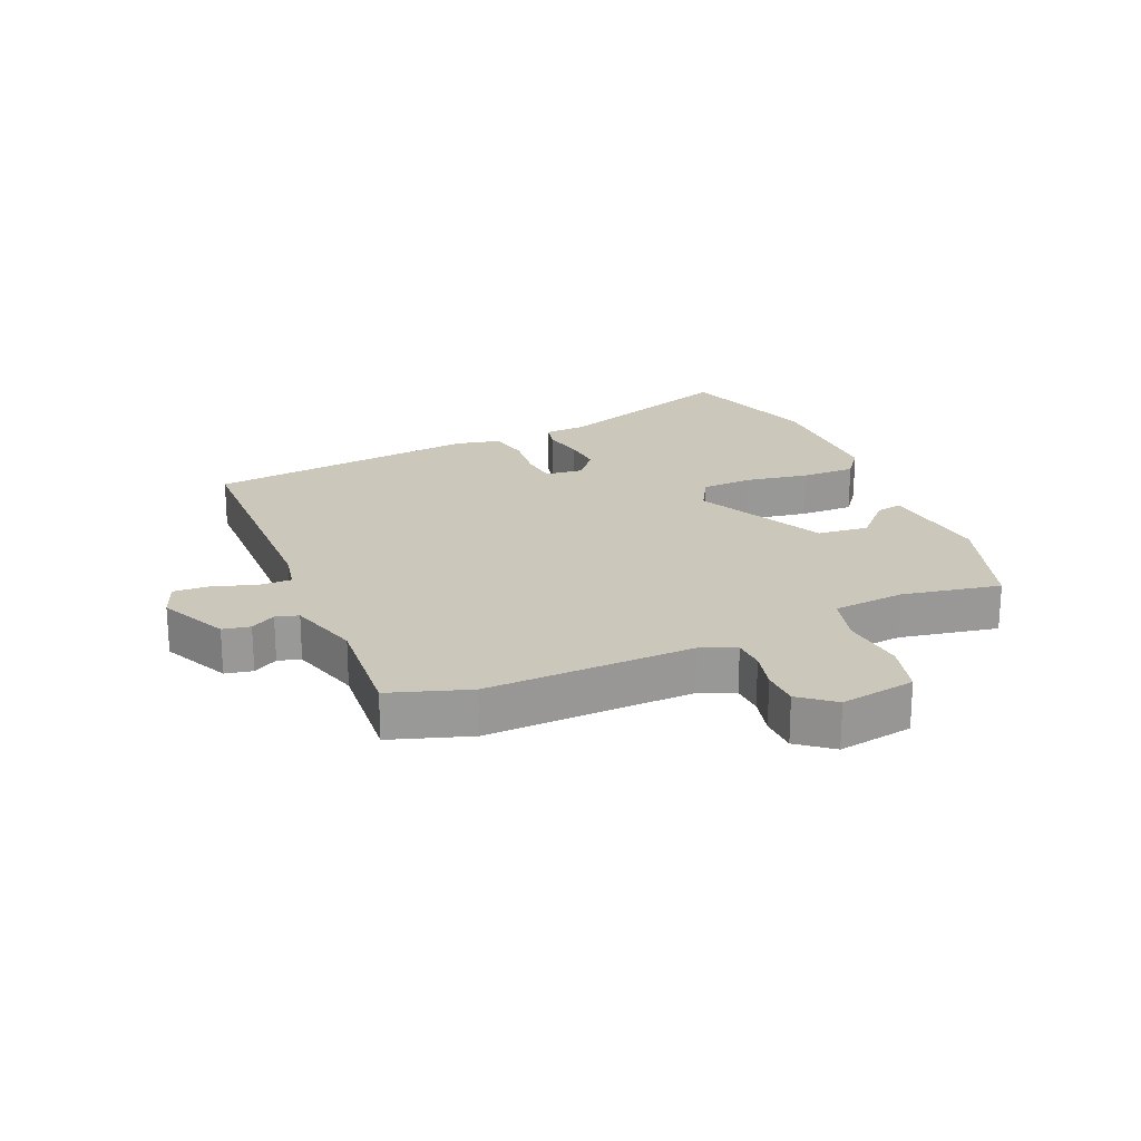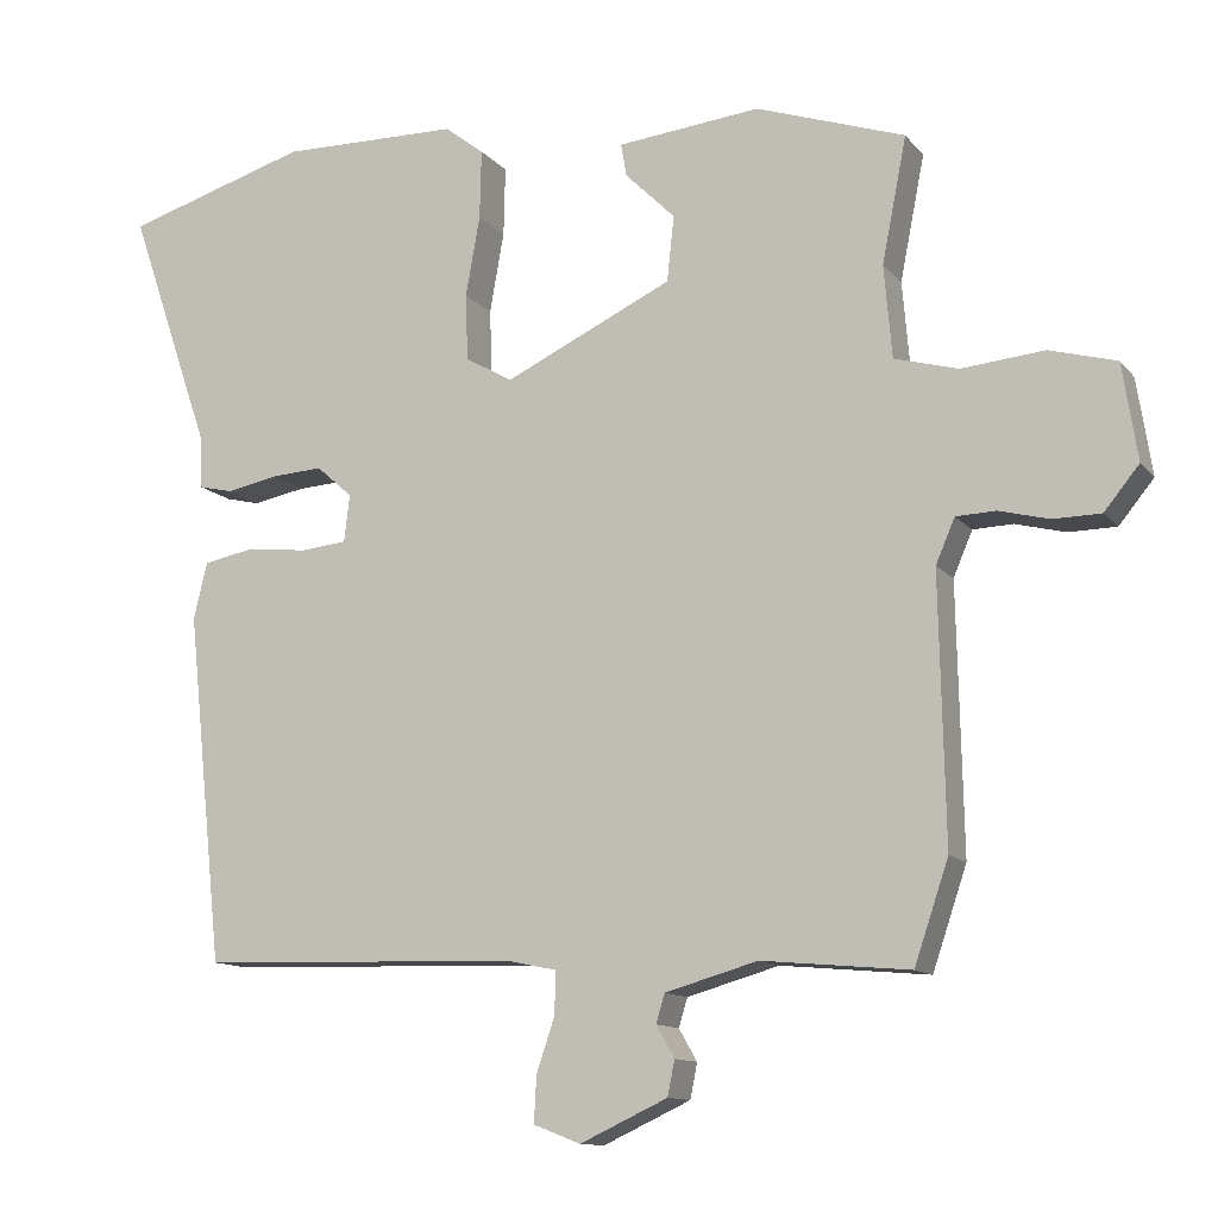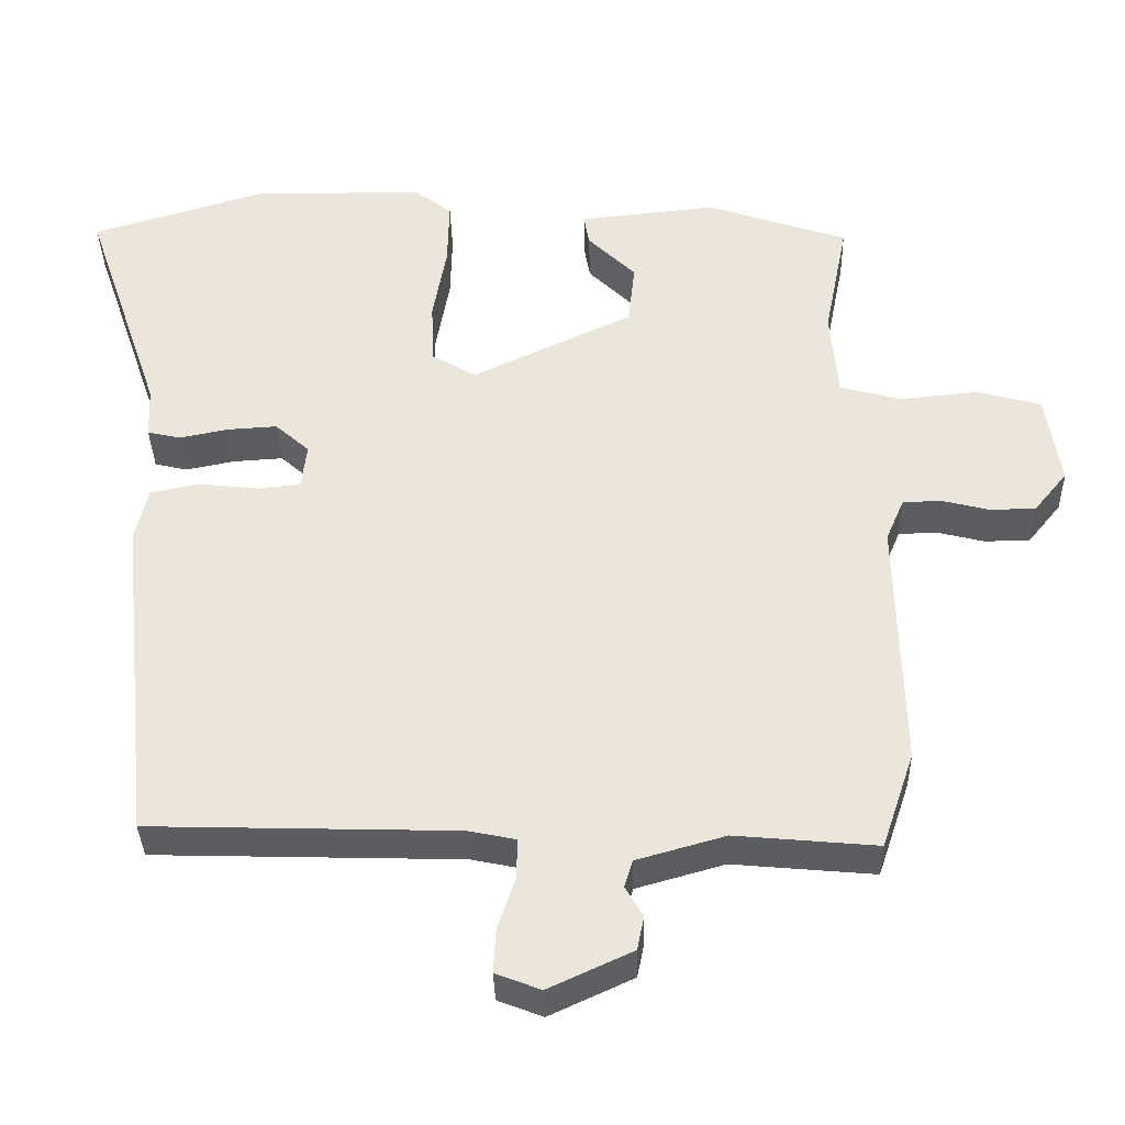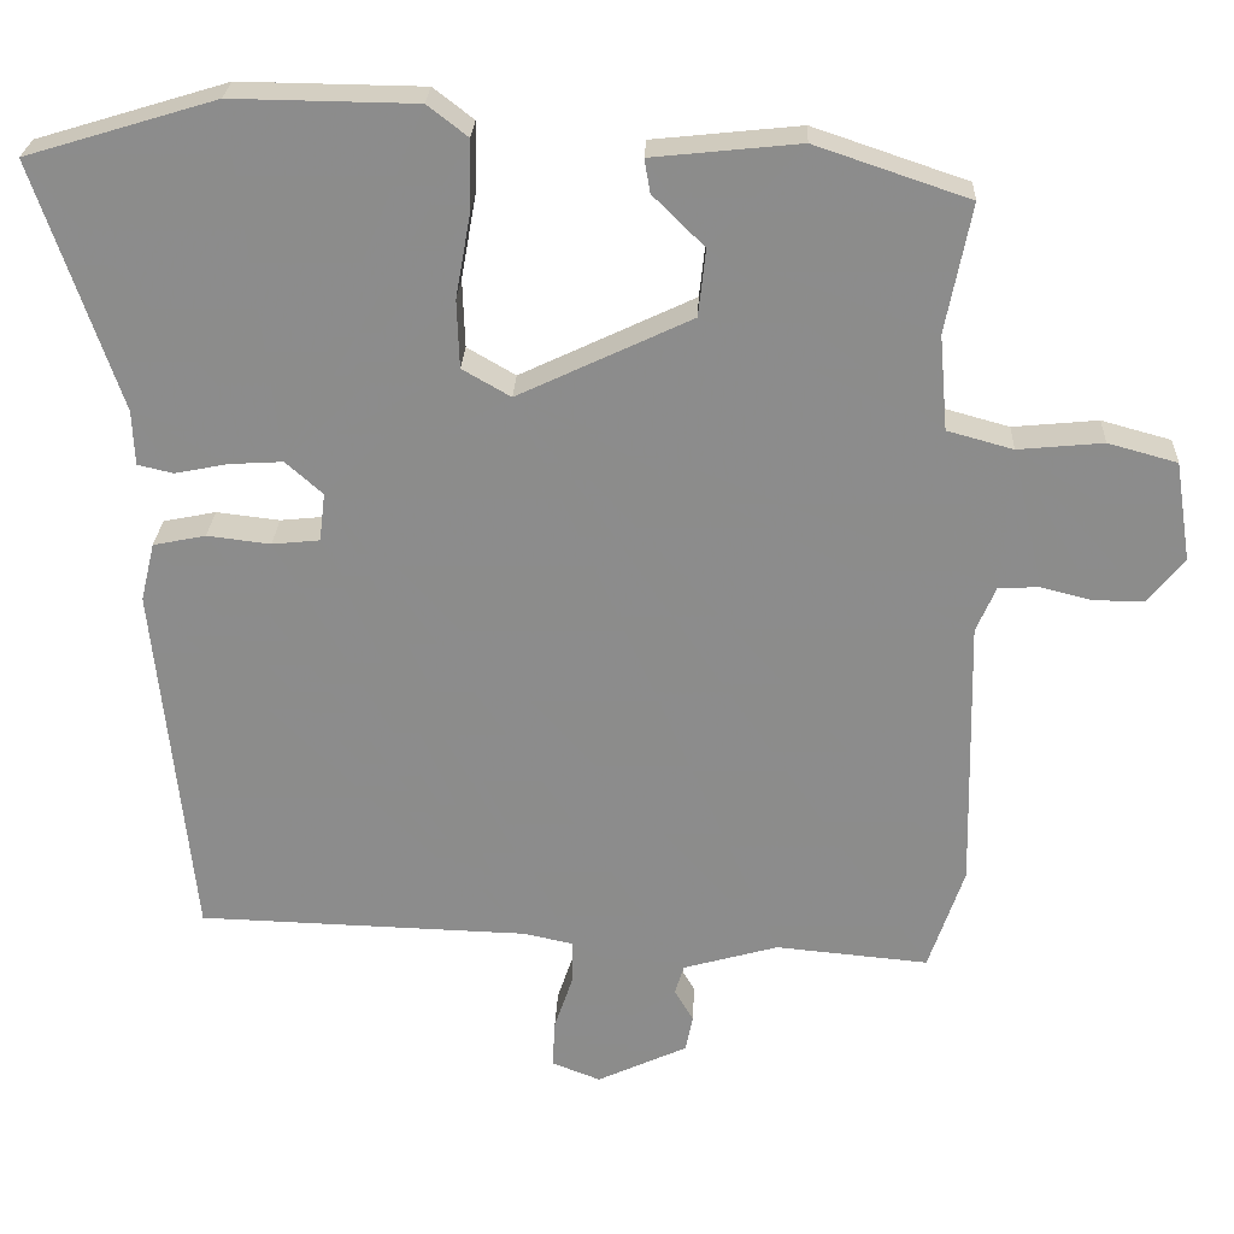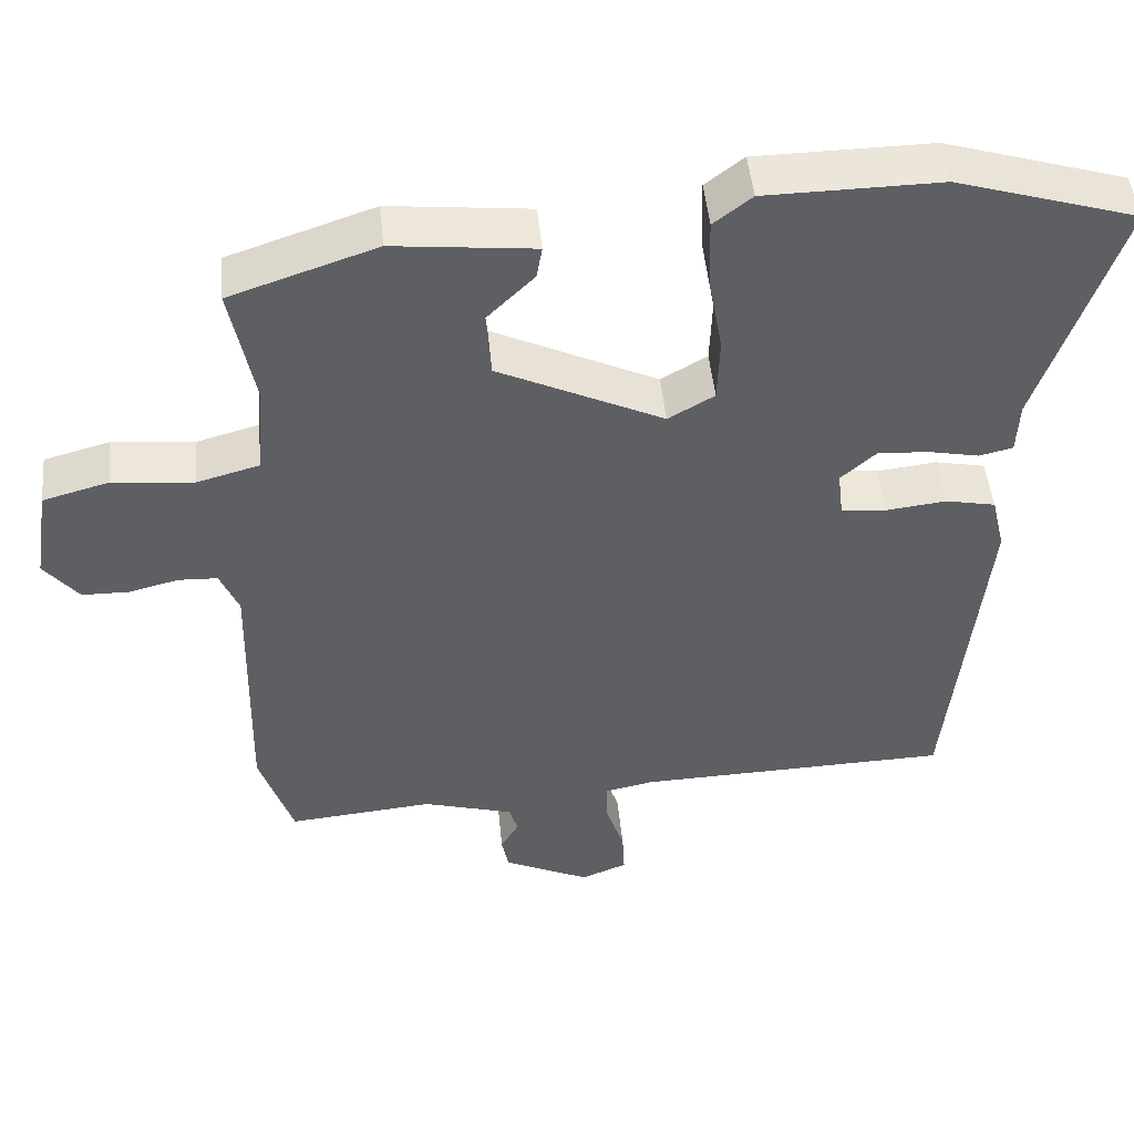
<metadata>
{"format":"obj","ext":"obj","renderer":"f3d","projection":"perspective","resolution":1024,"background":"white","views":[{"elev":21.6,"azim":-113.7,"up":"+Y"},{"elev":-11.9,"azim":-156.5,"up":"+Z"},{"elev":-35.8,"azim":-178.6,"up":"+Z"},{"elev":25.5,"azim":-177.4,"up":"+Z"},{"elev":47.6,"azim":-5.5,"up":"+Z"}]}
</metadata>
<code>
v 0.419 0.07 -0.501
v 0.017 0.07 -0.513
v -0.045 0.07 -0.526
v -0.044 0.07 -0.579
v -0.021 0.07 -0.647
v -0.018 0.07 -0.705
v -0.077 0.07 -0.728
v -0.187 0.07 -0.677
v -0.196 0.07 -0.633
v -0.173 0.07 -0.593
v -0.184 0.07 -0.557
v -0.3 0.07 -0.524
v -0.486 0.07 -0.541
v -0.529 0.07 -0.414
v -0.522 0.07 -0.081
v -0.546 0.07 -0.025
v -0.596 0.07 -0.023
v -0.659 0.07 -0.039
v -0.719 0.07 -0.038
v -0.763 0.07 0.016
v -0.744 0.07 0.137
v -0.66 0.07 0.16
v -0.556 0.07 0.15
v -0.476 0.07 0.172
v -0.466 0.07 0.288
v -0.497 0.07 0.445
v -0.31 0.07 0.508
v -0.13 0.07 0.489
v -0.137 0.07 0.448
v -0.2 0.07 0.386
v -0.191 0.07 0.304
v 0.02 0.07 0.204
v 0.079 0.07 0.238
v 0.082 0.07 0.321
v 0.064 0.07 0.422
v 0.062 0.07 0.509
v 0.111 0.07 0.547
v 0.335 0.07 0.55
v 0.566 0.07 0.48
v 0.463 0.07 0.179
v 0.46 0.07 0.112
v 0.417 0.07 0.102
v 0.352 0.07 0.115
v 0.287 0.07 0.119
v 0.242 0.07 0.079
v 0.249 0.07 0.02
v 0.307 0.07 0.014
v 0.384 0.07 0.023
v 0.448 0.07 0.01
v 0.465 0.07 -0.061
v 0.419 0 -0.501
v 0.017 0 -0.513
v -0.045 0 -0.526
v -0.044 0 -0.579
v -0.021 0 -0.647
v -0.018 0 -0.705
v -0.077 0 -0.728
v -0.187 0 -0.677
v -0.196 0 -0.633
v -0.173 0 -0.593
v -0.184 0 -0.557
v -0.3 0 -0.524
v -0.486 0 -0.541
v -0.529 0 -0.414
v -0.522 0 -0.081
v -0.546 0 -0.025
v -0.596 0 -0.023
v -0.659 0 -0.039
v -0.719 0 -0.038
v -0.763 0 0.016
v -0.744 0 0.137
v -0.66 0 0.16
v -0.556 0 0.15
v -0.476 0 0.172
v -0.466 0 0.288
v -0.497 0 0.445
v -0.31 0 0.508
v -0.13 0 0.489
v -0.137 0 0.448
v -0.2 0 0.386
v -0.191 0 0.304
v 0.02 0 0.204
v 0.079 0 0.238
v 0.082 0 0.321
v 0.064 0 0.422
v 0.062 0 0.509
v 0.111 0 0.547
v 0.335 0 0.55
v 0.566 0 0.48
v 0.463 0 0.179
v 0.46 0 0.112
v 0.417 0 0.102
v 0.352 0 0.115
v 0.287 0 0.119
v 0.242 0 0.079
v 0.249 0 0.02
v 0.307 0 0.014
v 0.384 0 0.023
v 0.448 0 0.01
v 0.465 0 -0.061
f 50 1 2
f 49 50 2
f 48 49 2
f 47 48 2
f 46 47 2 3
f 45 46 3
f 40 41 42 43
f 40 43 44
f 39 40 44
f 38 39 44
f 37 38 44
f 36 37 44
f 35 36 44
f 34 35 44
f 33 34 44 45
f 28 29 30
f 27 28 30
f 26 27 30
f 25 26 30
f 24 25 30 31
f 21 22 23
f 20 21 23
f 19 20 23
f 18 19 23
f 17 18 23
f 16 17 23 24
f 24 31 32
f 16 24 32
f 15 16 32
f 14 15 32
f 13 14 32
f 12 13 32
f 8 9 10
f 7 8 10
f 6 7 10
f 5 6 10
f 4 5 10
f 3 4 10 11
f 32 33 45
f 12 32 45
f 11 12 45
f 3 11 45
f 52 51 100
f 52 100 99
f 52 99 98
f 52 98 97
f 53 52 97 96
f 53 96 95
f 93 92 91 90
f 94 93 90
f 94 90 89
f 94 89 88
f 94 88 87
f 94 87 86
f 94 86 85
f 94 85 84
f 95 94 84 83
f 80 79 78
f 80 78 77
f 80 77 76
f 80 76 75
f 81 80 75 74
f 73 72 71
f 73 71 70
f 73 70 69
f 73 69 68
f 73 68 67
f 74 73 67 66
f 82 81 74
f 82 74 66
f 82 66 65
f 82 65 64
f 82 64 63
f 82 63 62
f 60 59 58
f 60 58 57
f 60 57 56
f 60 56 55
f 60 55 54
f 61 60 54 53
f 95 83 82
f 95 82 62
f 95 62 61
f 95 61 53
f 1 51 52 2
f 2 52 53 3
f 3 53 54 4
f 4 54 55 5
f 5 55 56 6
f 6 56 57 7
f 7 57 58 8
f 8 58 59 9
f 9 59 60 10
f 10 60 61 11
f 11 61 62 12
f 12 62 63 13
f 13 63 64 14
f 14 64 65 15
f 15 65 66 16
f 16 66 67 17
f 17 67 68 18
f 18 68 69 19
f 19 69 70 20
f 20 70 71 21
f 21 71 72 22
f 22 72 73 23
f 23 73 74 24
f 24 74 75 25
f 25 75 76 26
f 26 76 77 27
f 27 77 78 28
f 28 78 79 29
f 29 79 80 30
f 30 80 81 31
f 31 81 82 32
f 32 82 83 33
f 33 83 84 34
f 34 84 85 35
f 35 85 86 36
f 36 86 87 37
f 37 87 88 38
f 38 88 89 39
f 39 89 90 40
f 40 90 91 41
f 41 91 92 42
f 42 92 93 43
f 43 93 94 44
f 44 94 95 45
f 45 95 96 46
f 46 96 97 47
f 47 97 98 48
f 48 98 99 49
f 49 99 100 50
f 50 100 51 1

</code>
